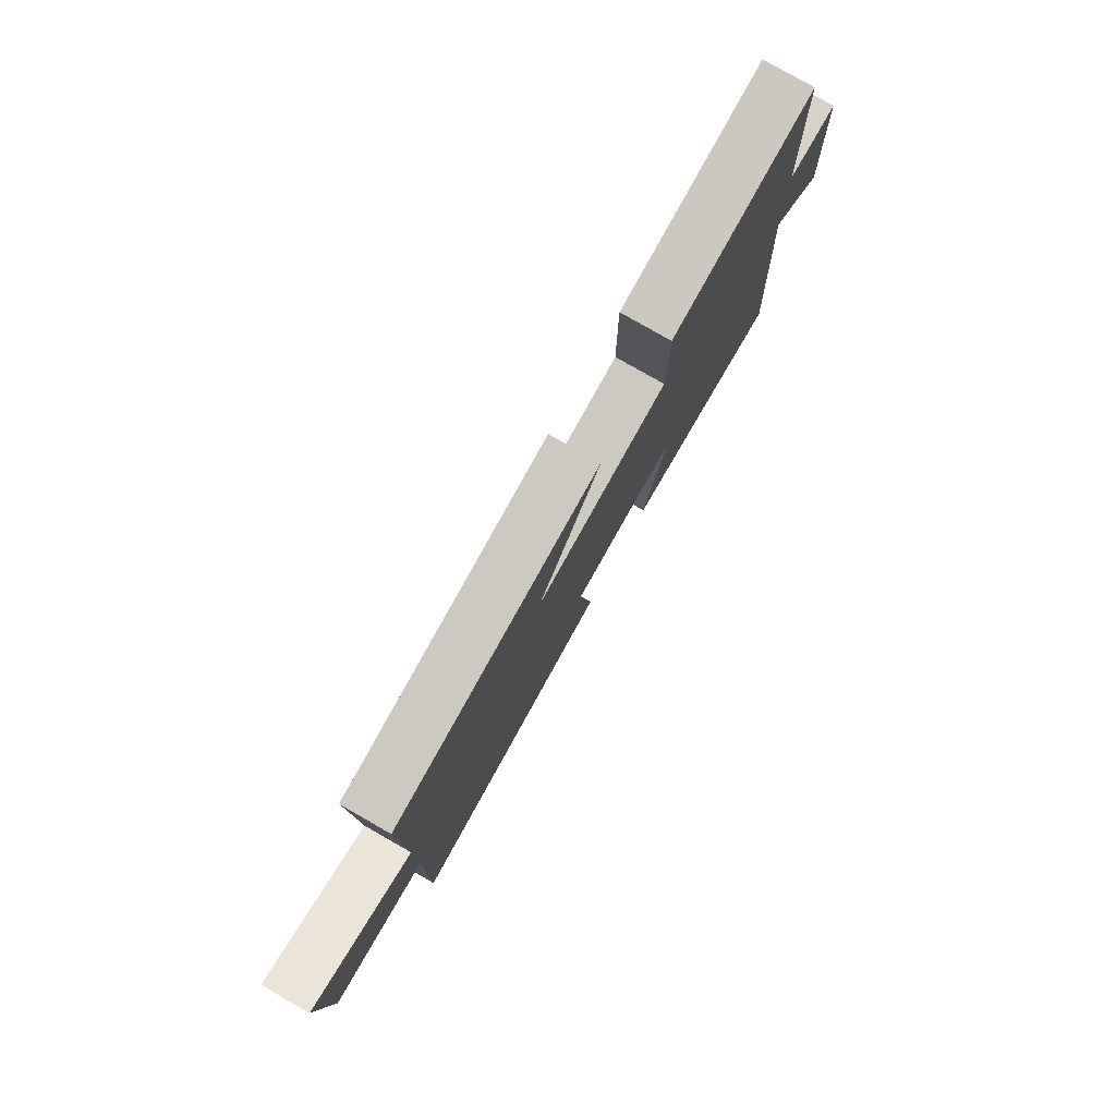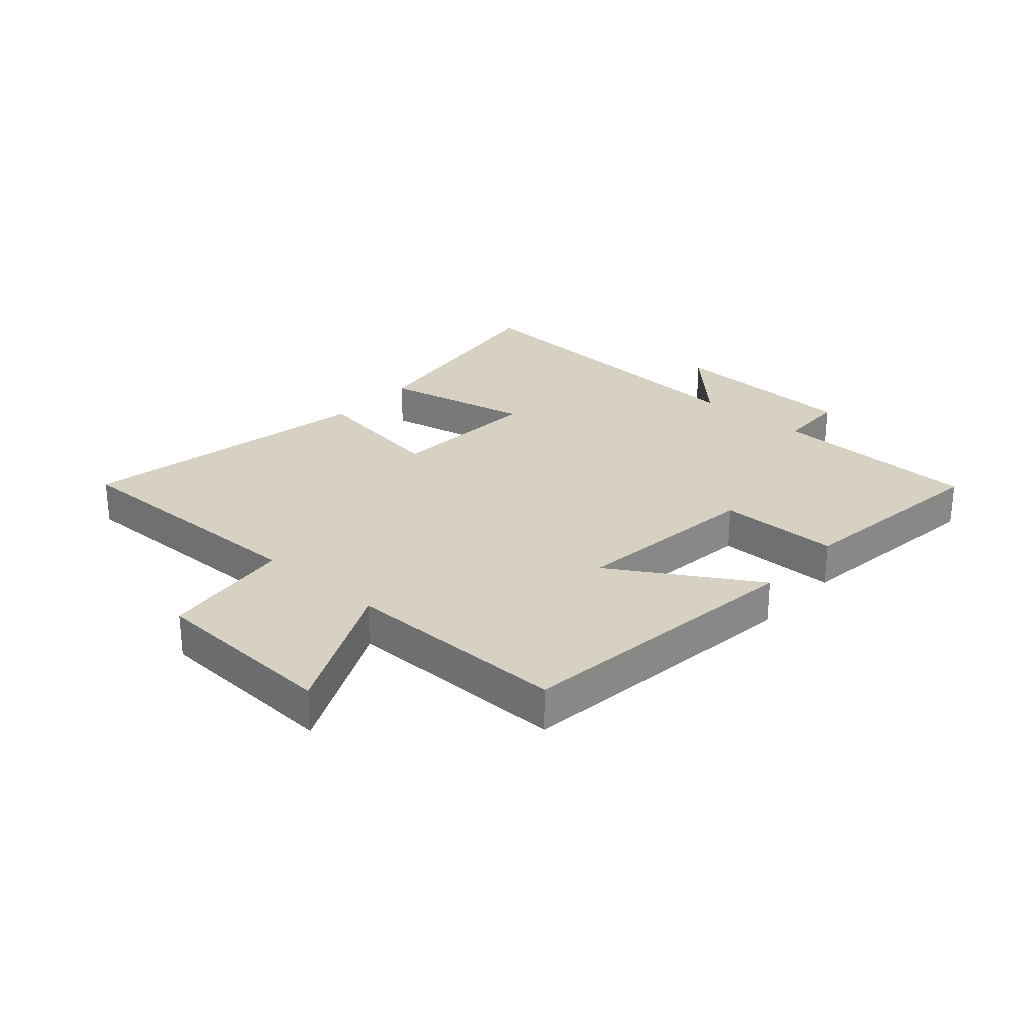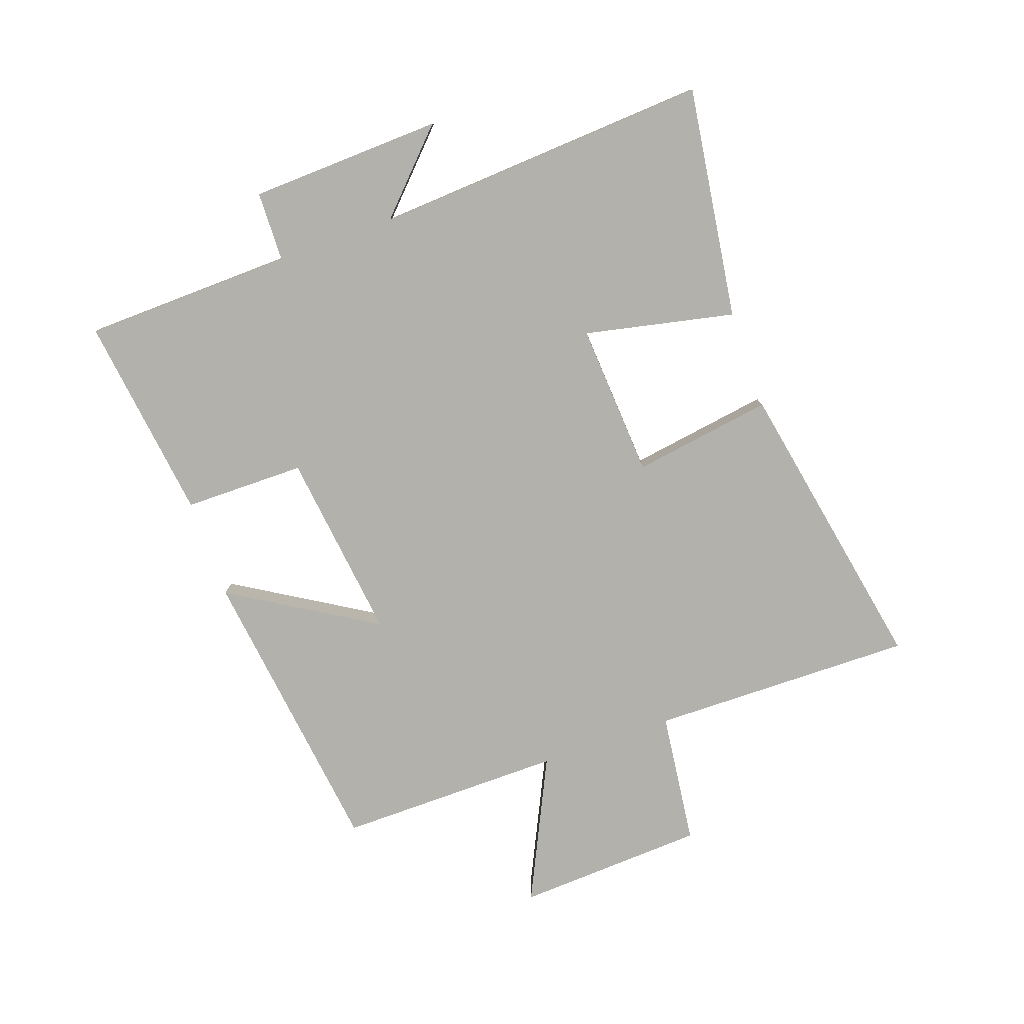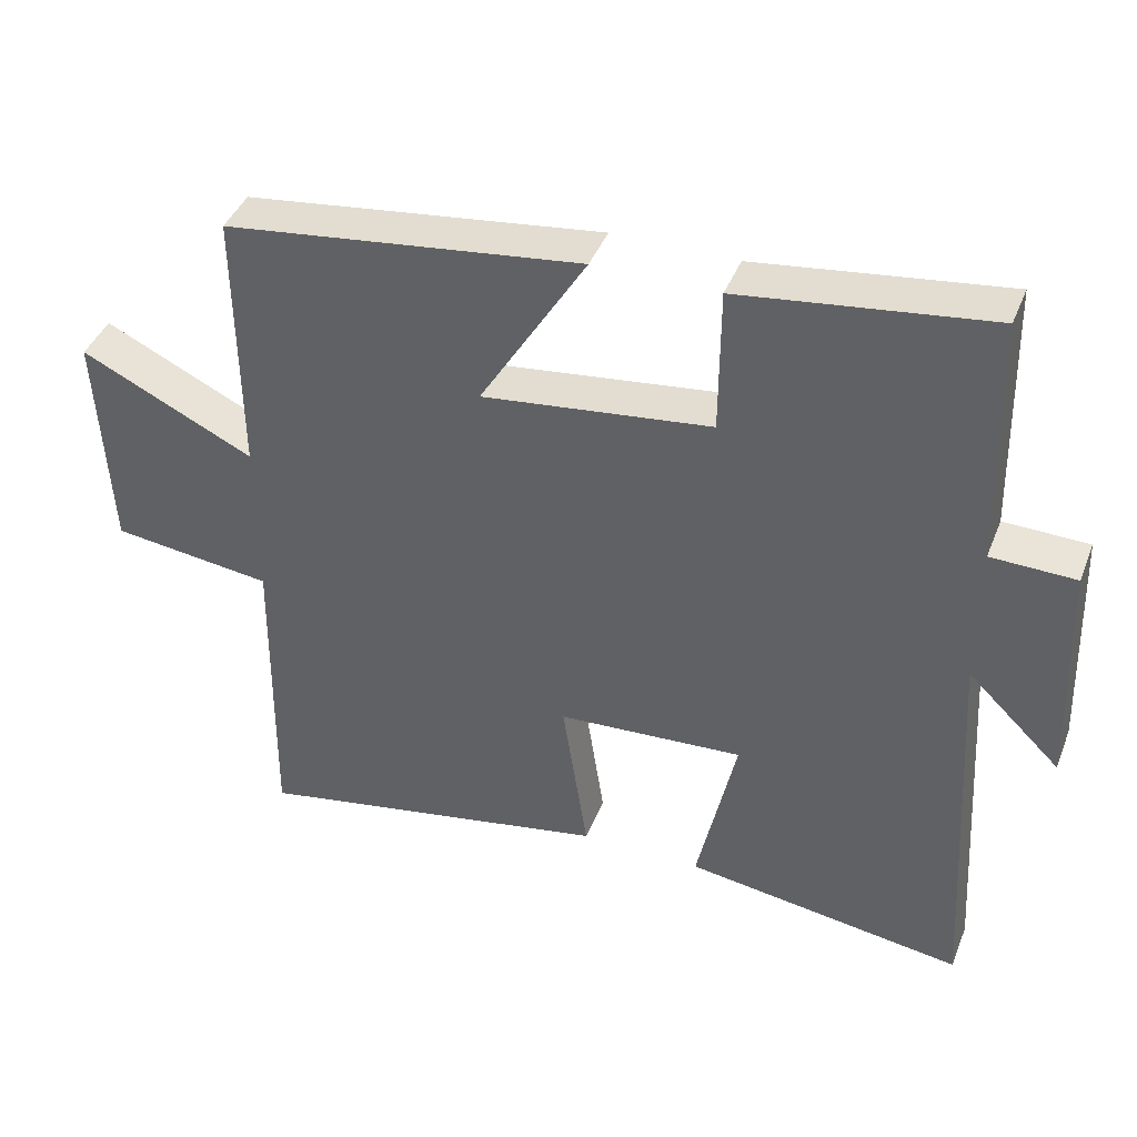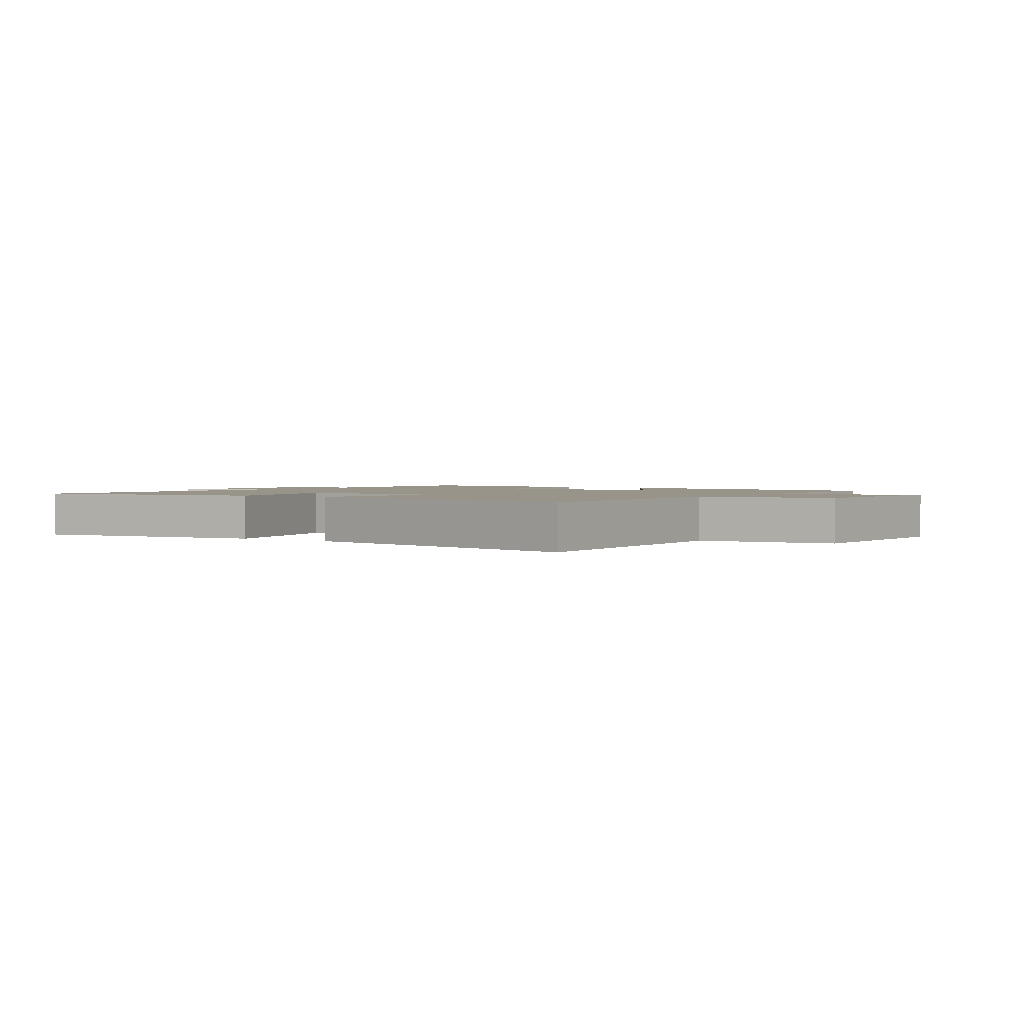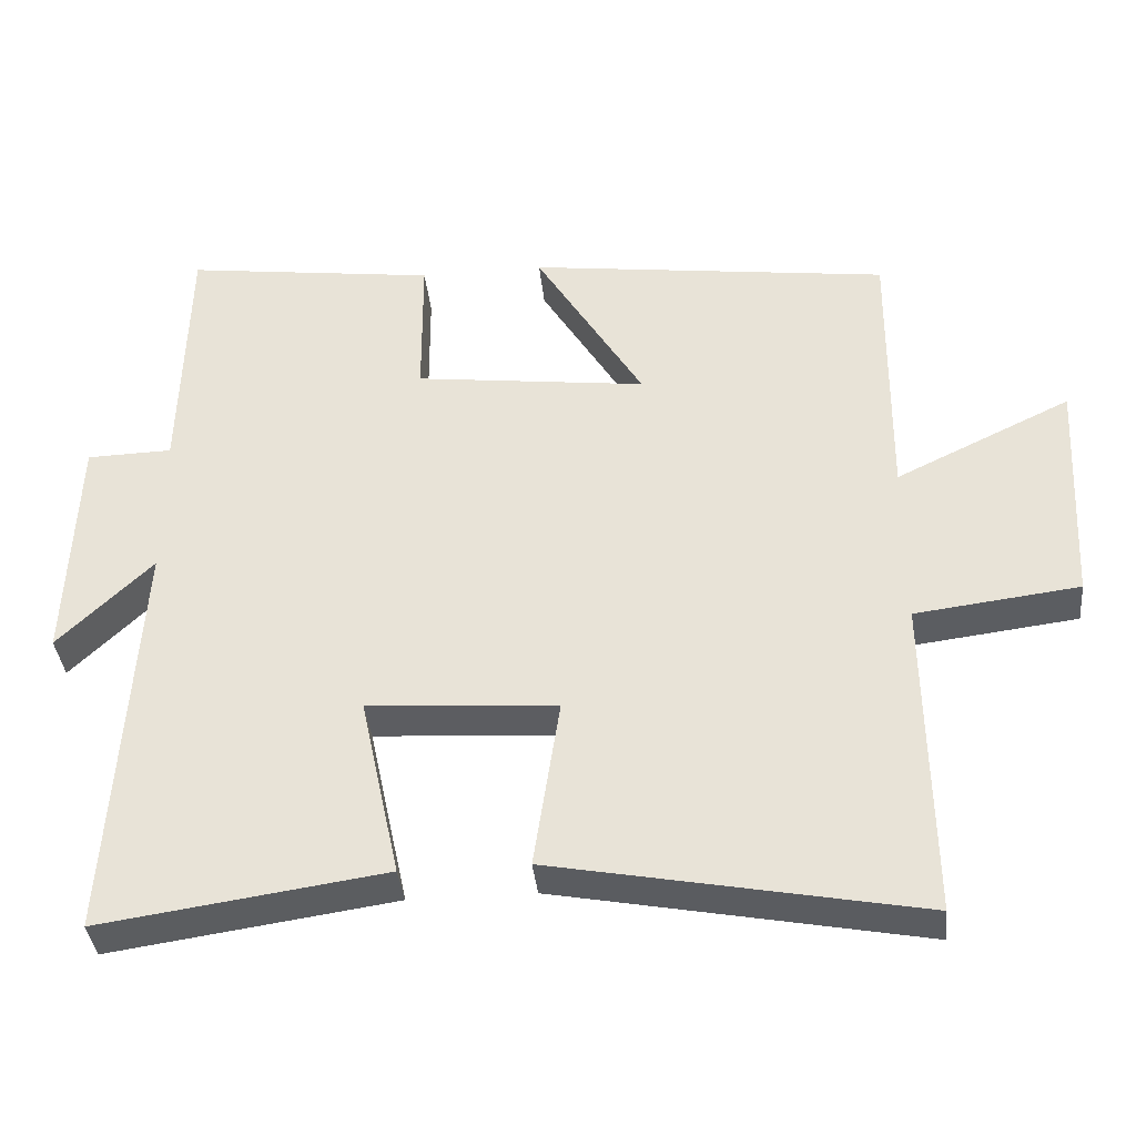
<metadata>
{"format":"obj","ext":"obj","renderer":"f3d","projection":"perspective","resolution":1024,"background":"white","views":[{"elev":79.7,"azim":-60.3,"up":"+Z"},{"elev":27.1,"azim":-48.4,"up":"+Y"},{"elev":-78.9,"azim":109.5,"up":"+Y"},{"elev":41.7,"azim":20.6,"up":"+Z"},{"elev":1.7,"azim":-146.6,"up":"+Y"},{"elev":-37.3,"azim":-174.2,"up":"+Z"}]}
</metadata>
<code>
v -0.506 0.07 -0.593
v -0.5 0.07 -0.159
v -0.72 0.07 -0.132
v -0.736 0.07 0.18
v -0.5 0.07 0.067
v -0.503 0.07 0.438
v -0.016 0.07 0.5
v -0.161 0.07 0.262
v 0.151 0.07 0.3
v 0.152 0.07 0.5
v 0.491 0.07 0.544
v 0.5 0.07 0.198
v 0.615 0.07 0.195
v 0.627 0.07 -0.123
v 0.5 0.07 0
v 0.534 0.07 -0.555
v 0.152 0.07 -0.5
v 0.205 0.07 -0.253
v -0.049 0.07 -0.269
v -0.014 0.07 -0.5
v -0.506 0 -0.593
v -0.5 0 -0.159
v -0.72 0 -0.132
v -0.736 0 0.18
v -0.5 0 0.067
v -0.503 0 0.438
v -0.016 0 0.5
v -0.161 0 0.262
v 0.151 0 0.3
v 0.152 0 0.5
v 0.491 0 0.544
v 0.5 0 0.198
v 0.615 0 0.195
v 0.627 0 -0.123
v 0.5 0 0
v 0.534 0 -0.555
v 0.152 0 -0.5
v 0.205 0 -0.253
v -0.049 0 -0.269
v -0.014 0 -0.5
f 19 20 1 2
f 18 19 2
f 15 16 17 18
f 15 18 2
f 12 13 14 15
f 9 10 11 12
f 8 9 12 15
f 5 6 7 8
f 5 8 15 2
f 2 3 4 5
f 22 21 40 39
f 22 39 38
f 38 37 36 35
f 22 38 35
f 35 34 33 32
f 32 31 30 29
f 35 32 29 28
f 28 27 26 25
f 22 35 28 25
f 25 24 23 22
f 1 21 22 2
f 2 22 23 3
f 3 23 24 4
f 4 24 25 5
f 5 25 26 6
f 6 26 27 7
f 7 27 28 8
f 8 28 29 9
f 9 29 30 10
f 10 30 31 11
f 11 31 32 12
f 12 32 33 13
f 13 33 34 14
f 14 34 35 15
f 15 35 36 16
f 16 36 37 17
f 17 37 38 18
f 18 38 39 19
f 19 39 40 20
f 20 40 21 1

</code>
